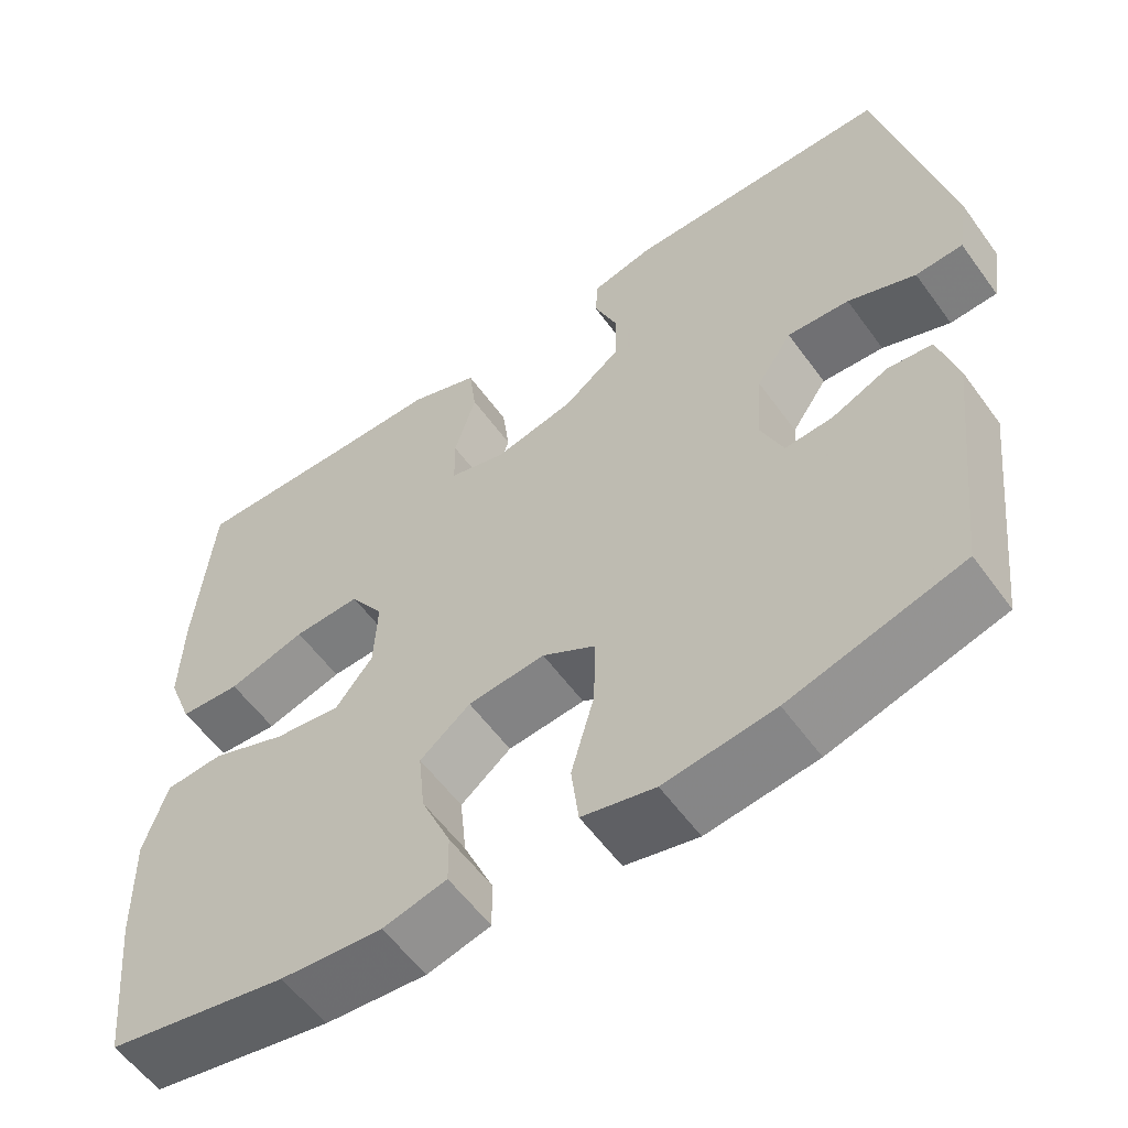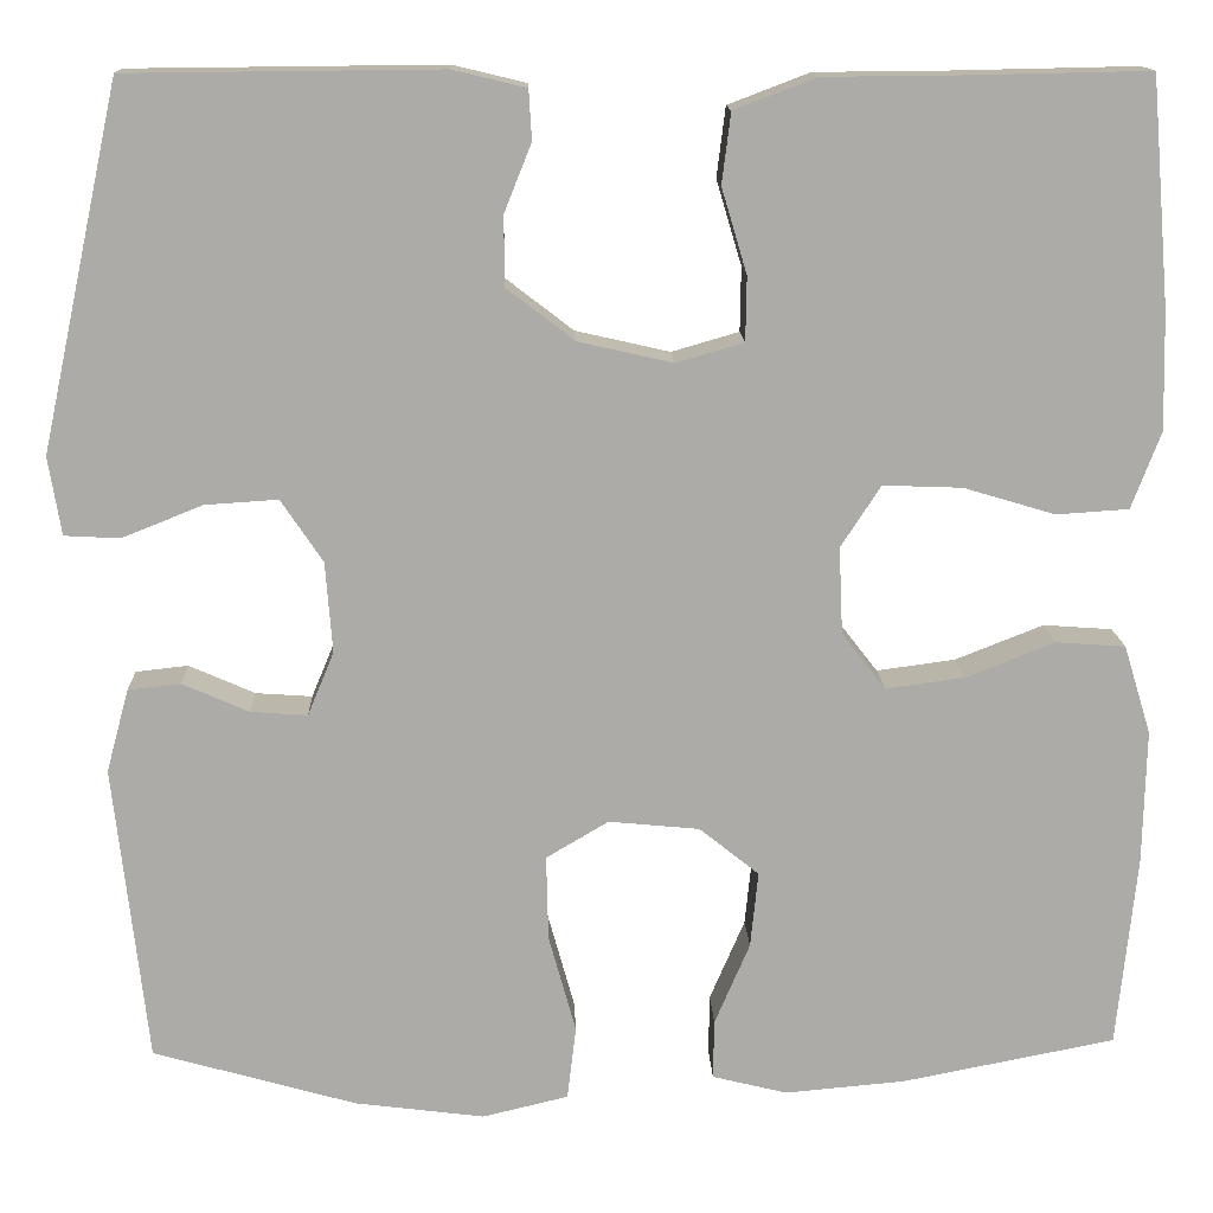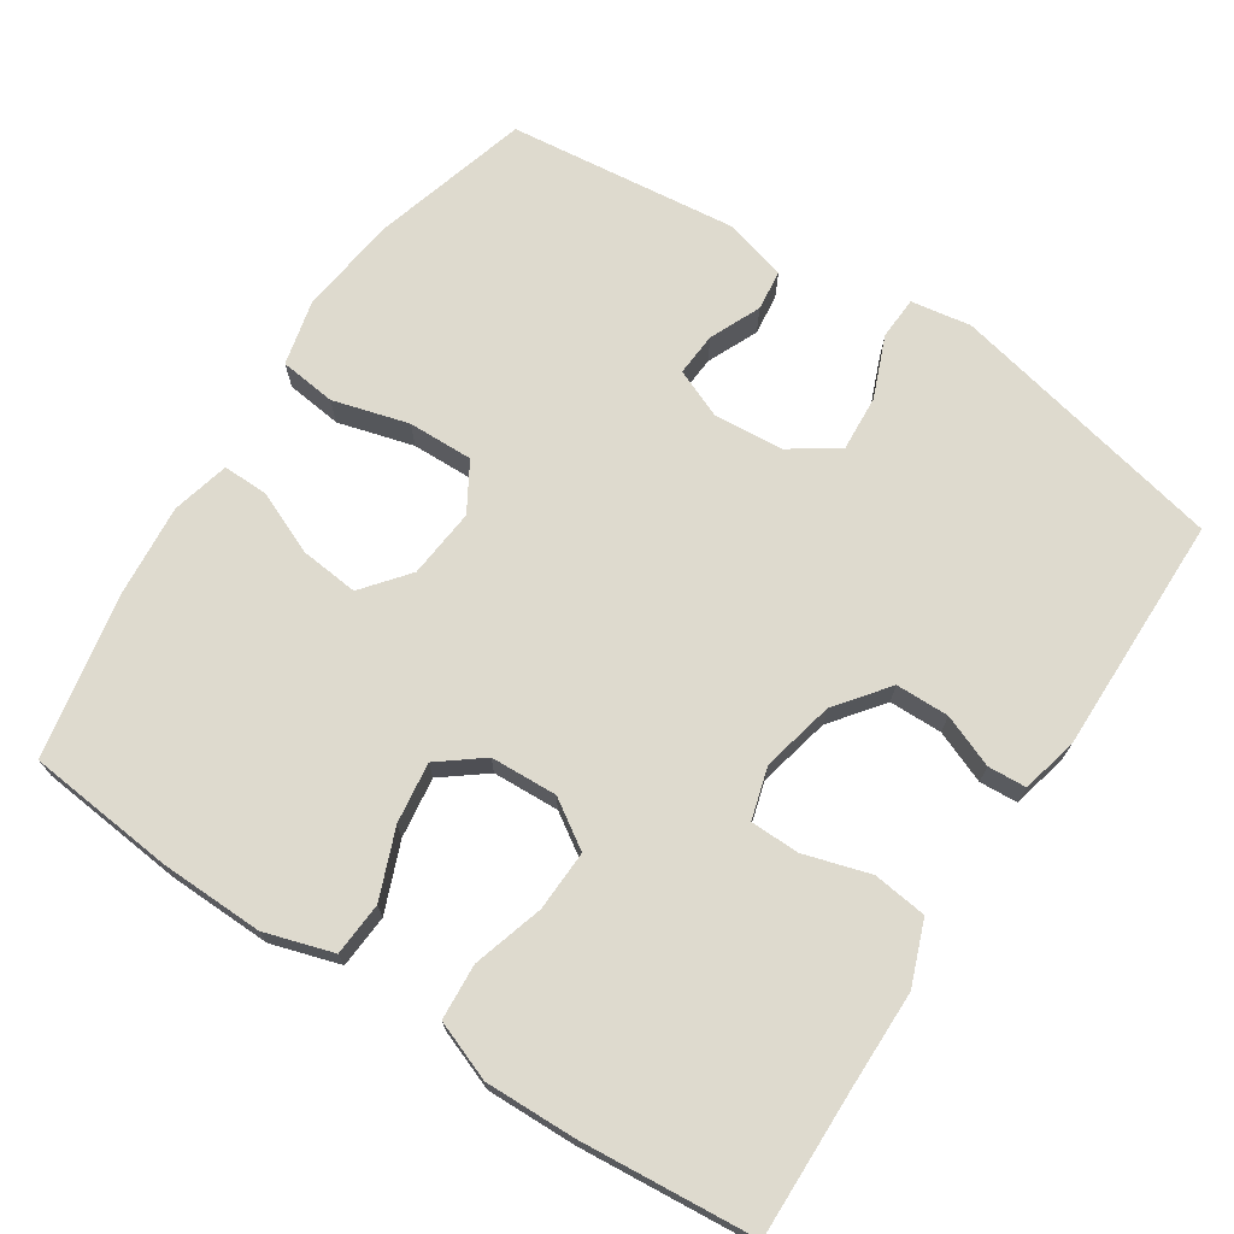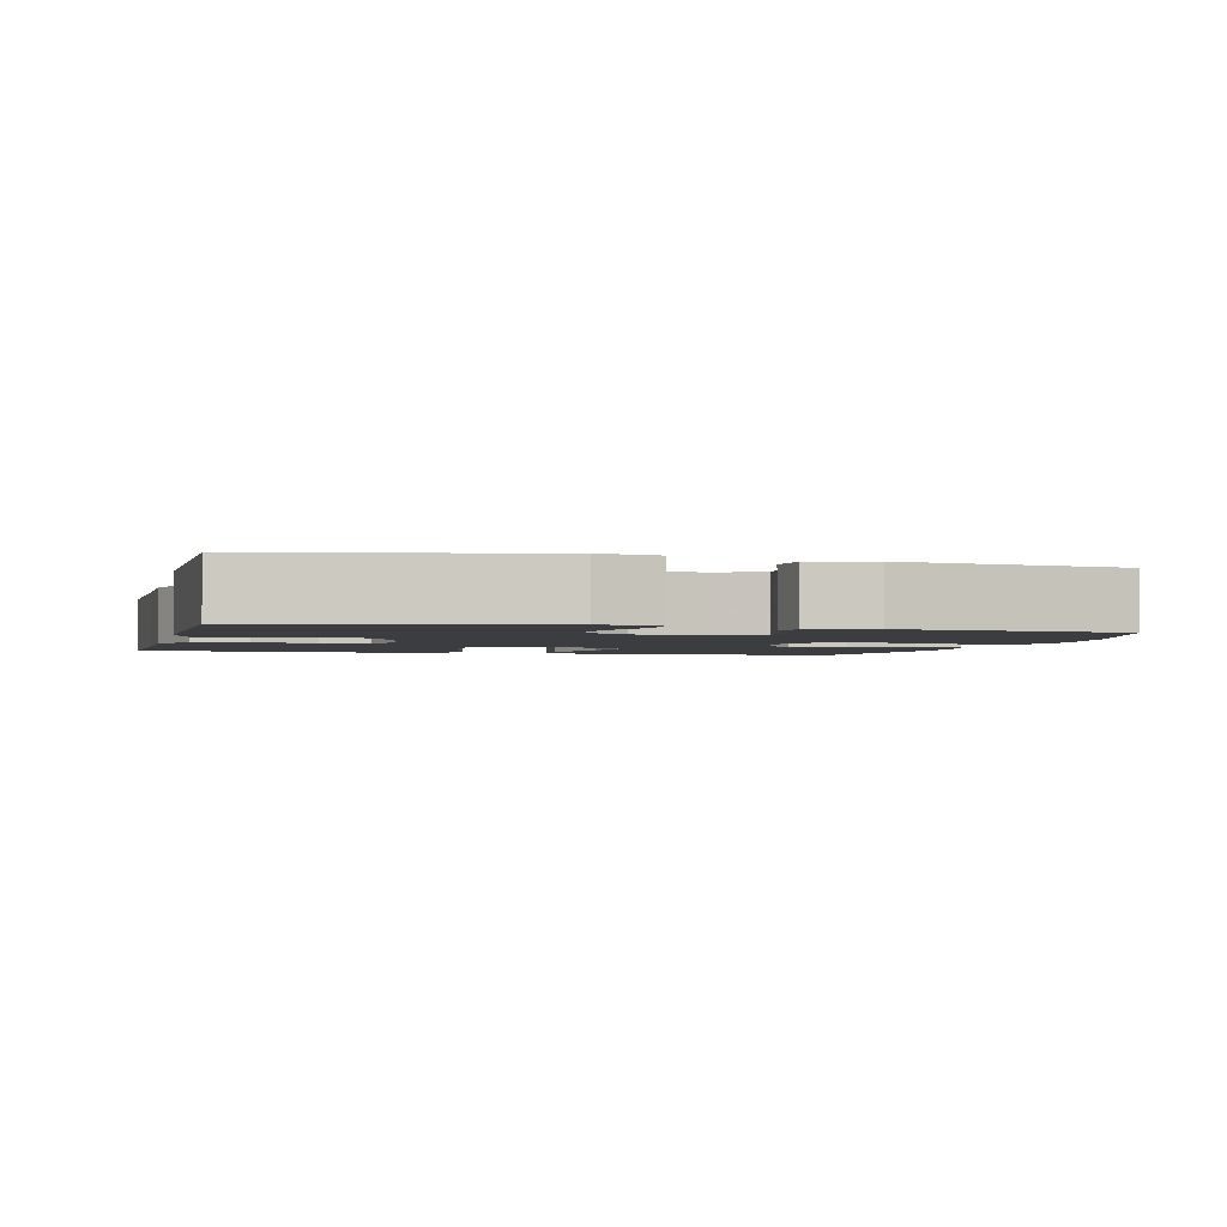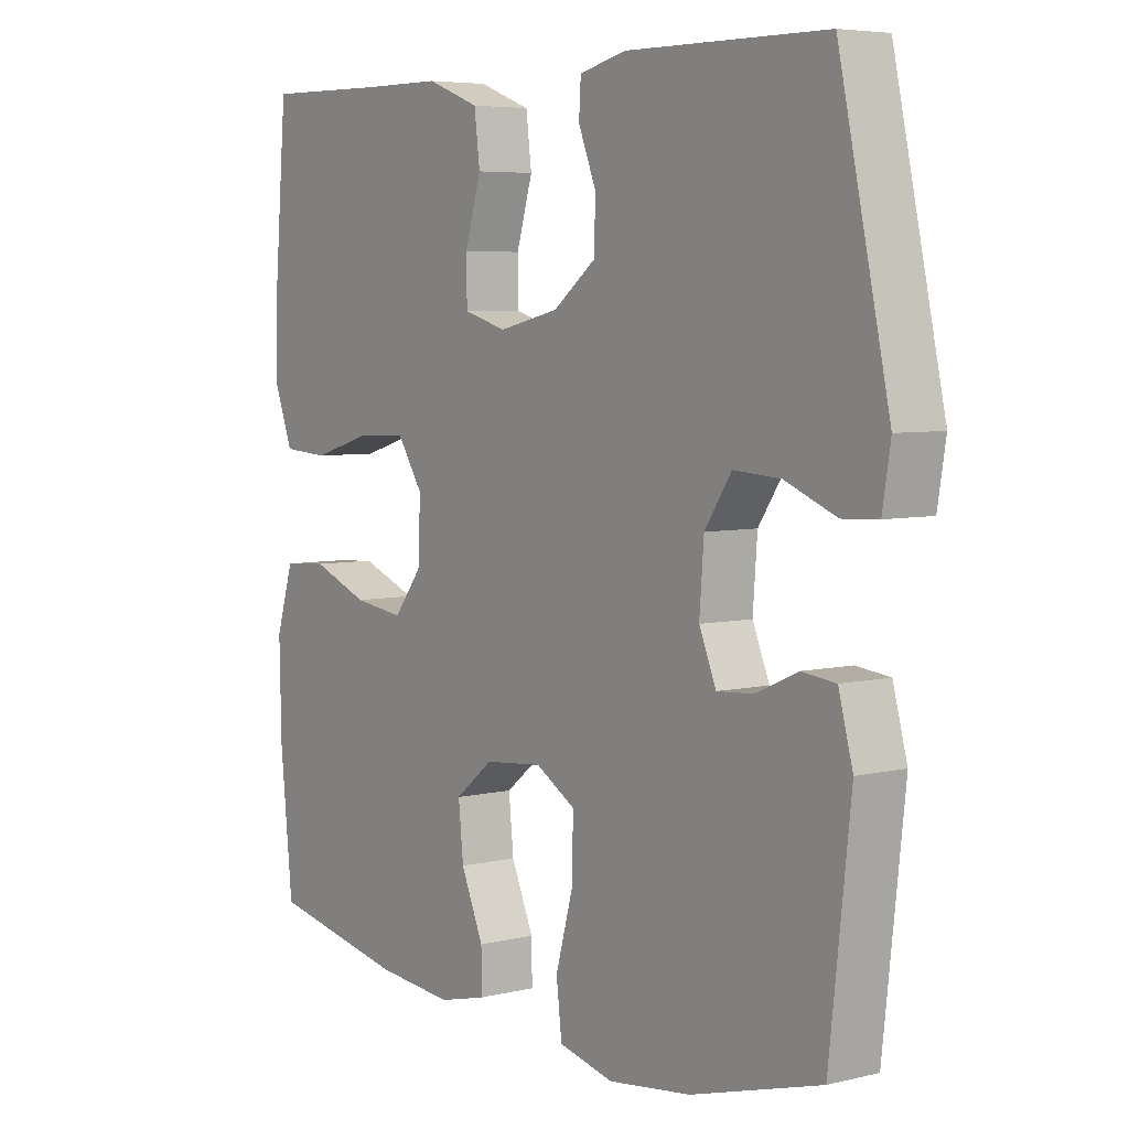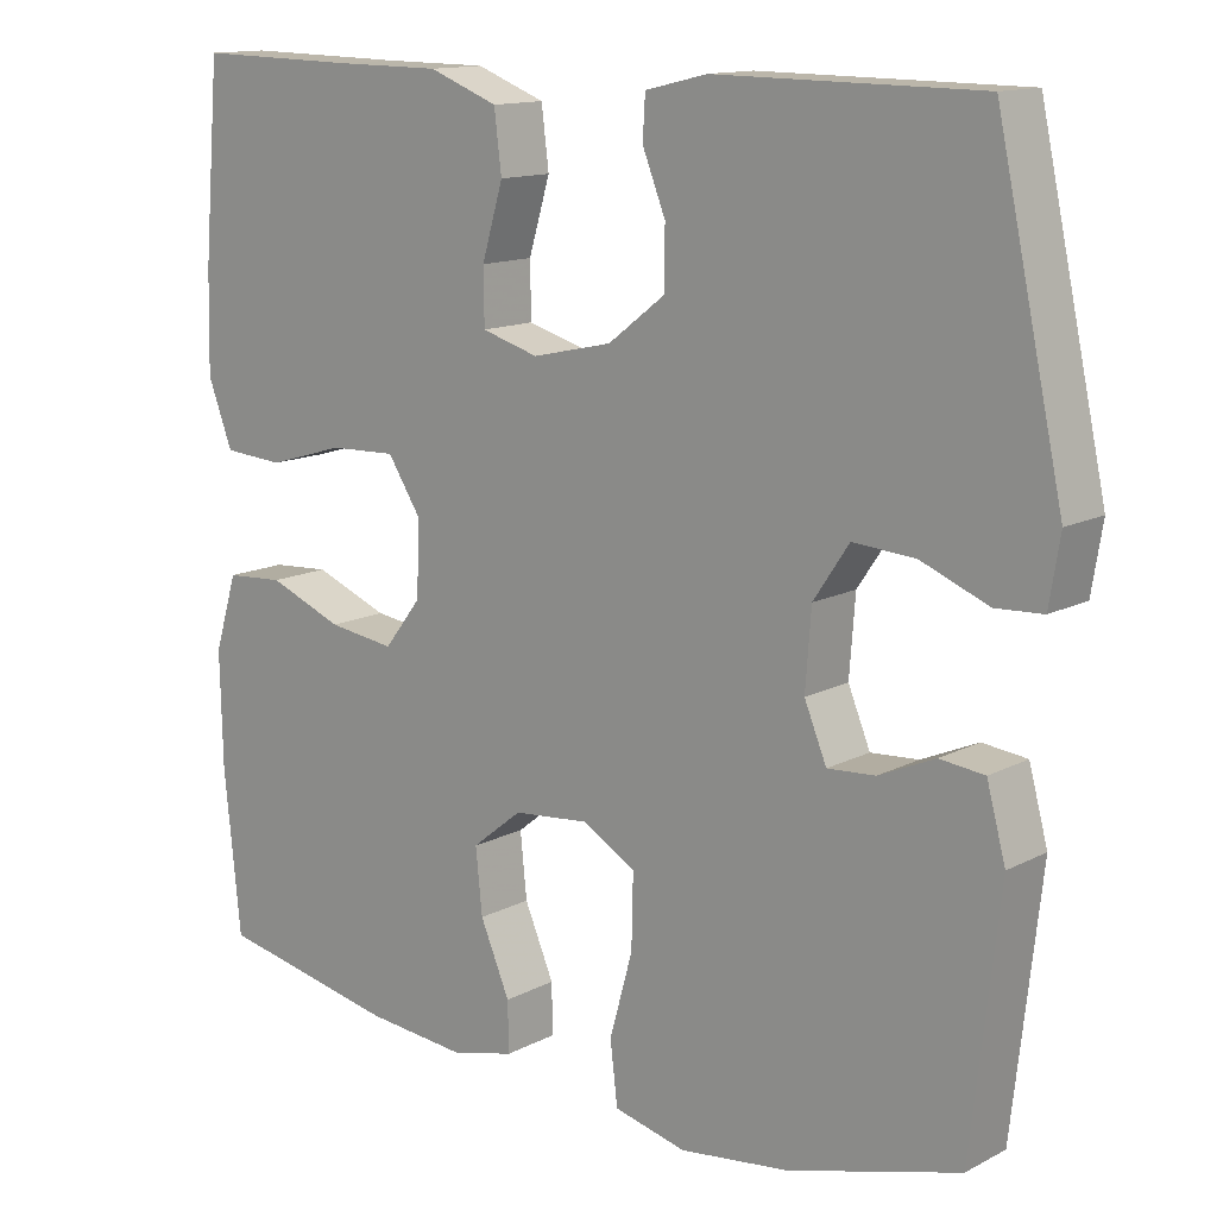
<metadata>
{"format":"obj","ext":"obj","renderer":"f3d","projection":"perspective","resolution":1024,"background":"white","views":[{"elev":-57.6,"azim":35.6,"up":"+Z"},{"elev":14.0,"azim":178.0,"up":"+Z"},{"elev":71.2,"azim":-56.8,"up":"+Y"},{"elev":-2.4,"azim":75.5,"up":"+Y"},{"elev":5.5,"azim":53.6,"up":"+Z"},{"elev":13.5,"azim":40.8,"up":"+Z"}]}
</metadata>
<code>
v -0.5 0.07 -0.5
v -0.52 0.07 -0.303
v -0.523 0.07 -0.165
v -0.495 0.07 -0.074
v -0.424 0.07 -0.069
v -0.333 0.07 -0.105
v -0.252 0.07 -0.116
v -0.207 0.07 -0.058
v -0.203 0.07 0.031
v -0.244 0.07 0.094
v -0.325 0.07 0.091
v -0.419 0.07 0.063
v -0.493 0.07 0.068
v -0.523 0.07 0.147
v -0.52 0.07 0.267
v -0.5 0.07 0.5
v -0.302 0.07 0.496
v -0.174 0.07 0.495
v -0.09 0.07 0.463
v -0.081 0.07 0.391
v -0.107 0.07 0.304
v -0.106 0.07 0.238
v -0.037 0.07 0.218
v 0.06 0.07 0.24
v 0.129 0.07 0.293
v 0.13 0.07 0.364
v 0.102 0.07 0.434
v 0.105 0.07 0.485
v 0.18 0.07 0.503
v 0.5 0.07 0.5
v 0.581 0.07 0.129
v 0.568 0.07 0.049
v 0.511 0.07 0.046
v 0.429 0.07 0.079
v 0.354 0.07 0.084
v 0.311 0.07 0.02
v 0.304 0.07 -0.073
v 0.331 0.07 -0.138
v 0.389 0.07 -0.134
v 0.457 0.07 -0.104
v 0.511 0.07 -0.11
v 0.534 0.07 -0.195
v 0.5 0.07 -0.5
v 0.292 0.07 -0.559
v 0.159 0.07 -0.576
v 0.071 0.07 -0.555
v 0.062 0.07 -0.48
v 0.09 0.07 -0.379
v 0.092 0.07 -0.292
v 0.028 0.07 -0.254
v -0.065 0.07 -0.263
v -0.126 0.07 -0.312
v -0.118 0.07 -0.39
v -0.082 0.07 -0.474
v -0.081 0.07 -0.535
v -0.158 0.07 -0.554
v -0.281 0.07 -0.543
v -0.5 0 -0.5
v -0.52 0 -0.303
v -0.523 0 -0.165
v -0.495 0 -0.074
v -0.424 0 -0.069
v -0.333 0 -0.105
v -0.252 0 -0.116
v -0.207 0 -0.058
v -0.203 0 0.031
v -0.244 0 0.094
v -0.325 0 0.091
v -0.419 0 0.063
v -0.493 0 0.068
v -0.523 0 0.147
v -0.52 0 0.267
v -0.5 0 0.5
v -0.302 0 0.496
v -0.174 0 0.495
v -0.09 0 0.463
v -0.081 0 0.391
v -0.107 0 0.304
v -0.106 0 0.238
v -0.037 0 0.218
v 0.06 0 0.24
v 0.129 0 0.293
v 0.13 0 0.364
v 0.102 0 0.434
v 0.105 0 0.485
v 0.18 0 0.503
v 0.5 0 0.5
v 0.581 0 0.129
v 0.568 0 0.049
v 0.511 0 0.046
v 0.429 0 0.079
v 0.354 0 0.084
v 0.311 0 0.02
v 0.304 0 -0.073
v 0.331 0 -0.138
v 0.389 0 -0.134
v 0.457 0 -0.104
v 0.511 0 -0.11
v 0.534 0 -0.195
v 0.5 0 -0.5
v 0.292 0 -0.559
v 0.159 0 -0.576
v 0.071 0 -0.555
v 0.062 0 -0.48
v 0.09 0 -0.379
v 0.092 0 -0.292
v 0.028 0 -0.254
v -0.065 0 -0.263
v -0.126 0 -0.312
v -0.118 0 -0.39
v -0.082 0 -0.474
v -0.081 0 -0.535
v -0.158 0 -0.554
v -0.281 0 -0.543
f 53 54 55 56
f 52 53 56 57
f 45 46 47 48
f 45 48 49
f 44 45 49
f 43 44 49
f 42 43 49 50
f 39 40 41 42
f 38 39 42 50
f 31 32 33 34
f 31 34 35
f 30 31 35
f 29 30 35 36
f 26 27 28 29
f 25 26 29 36
f 18 19 20 21
f 17 18 21 22
f 16 17 22
f 15 16 22
f 14 15 22 23
f 11 12 13 14
f 10 11 14 23
f 3 4 5 6
f 3 6 7
f 2 3 7
f 52 57 1 2
f 51 52 2 7
f 37 38 50 51
f 37 51 7 8
f 24 25 36 37
f 24 37 8 9
f 9 10 23 24
f 113 112 111 110
f 114 113 110 109
f 105 104 103 102
f 106 105 102
f 106 102 101
f 106 101 100
f 107 106 100 99
f 99 98 97 96
f 107 99 96 95
f 91 90 89 88
f 92 91 88
f 92 88 87
f 93 92 87 86
f 86 85 84 83
f 93 86 83 82
f 78 77 76 75
f 79 78 75 74
f 79 74 73
f 79 73 72
f 80 79 72 71
f 71 70 69 68
f 80 71 68 67
f 63 62 61 60
f 64 63 60
f 64 60 59
f 59 58 114 109
f 64 59 109 108
f 108 107 95 94
f 65 64 108 94
f 94 93 82 81
f 66 65 94 81
f 81 80 67 66
f 1 58 59 2
f 2 59 60 3
f 3 60 61 4
f 4 61 62 5
f 5 62 63 6
f 6 63 64 7
f 7 64 65 8
f 8 65 66 9
f 9 66 67 10
f 10 67 68 11
f 11 68 69 12
f 12 69 70 13
f 13 70 71 14
f 14 71 72 15
f 15 72 73 16
f 16 73 74 17
f 17 74 75 18
f 18 75 76 19
f 19 76 77 20
f 20 77 78 21
f 21 78 79 22
f 22 79 80 23
f 23 80 81 24
f 24 81 82 25
f 25 82 83 26
f 26 83 84 27
f 27 84 85 28
f 28 85 86 29
f 29 86 87 30
f 30 87 88 31
f 31 88 89 32
f 32 89 90 33
f 33 90 91 34
f 34 91 92 35
f 35 92 93 36
f 36 93 94 37
f 37 94 95 38
f 38 95 96 39
f 39 96 97 40
f 40 97 98 41
f 41 98 99 42
f 42 99 100 43
f 43 100 101 44
f 44 101 102 45
f 45 102 103 46
f 46 103 104 47
f 47 104 105 48
f 48 105 106 49
f 49 106 107 50
f 50 107 108 51
f 51 108 109 52
f 52 109 110 53
f 53 110 111 54
f 54 111 112 55
f 55 112 113 56
f 56 113 114 57
f 57 114 58 1

</code>
